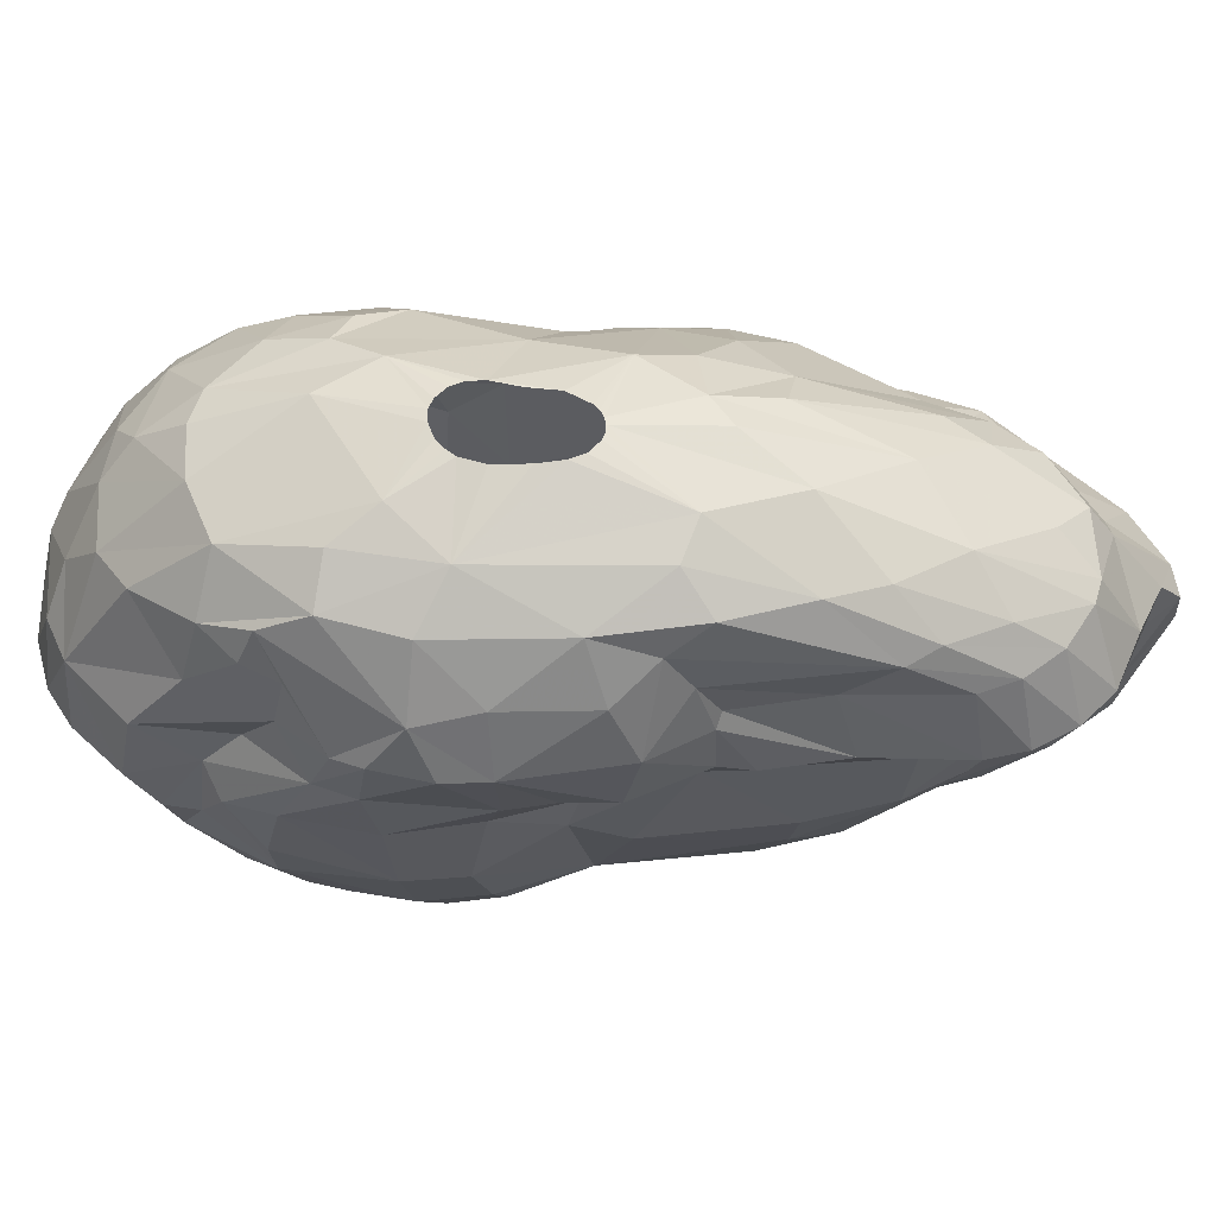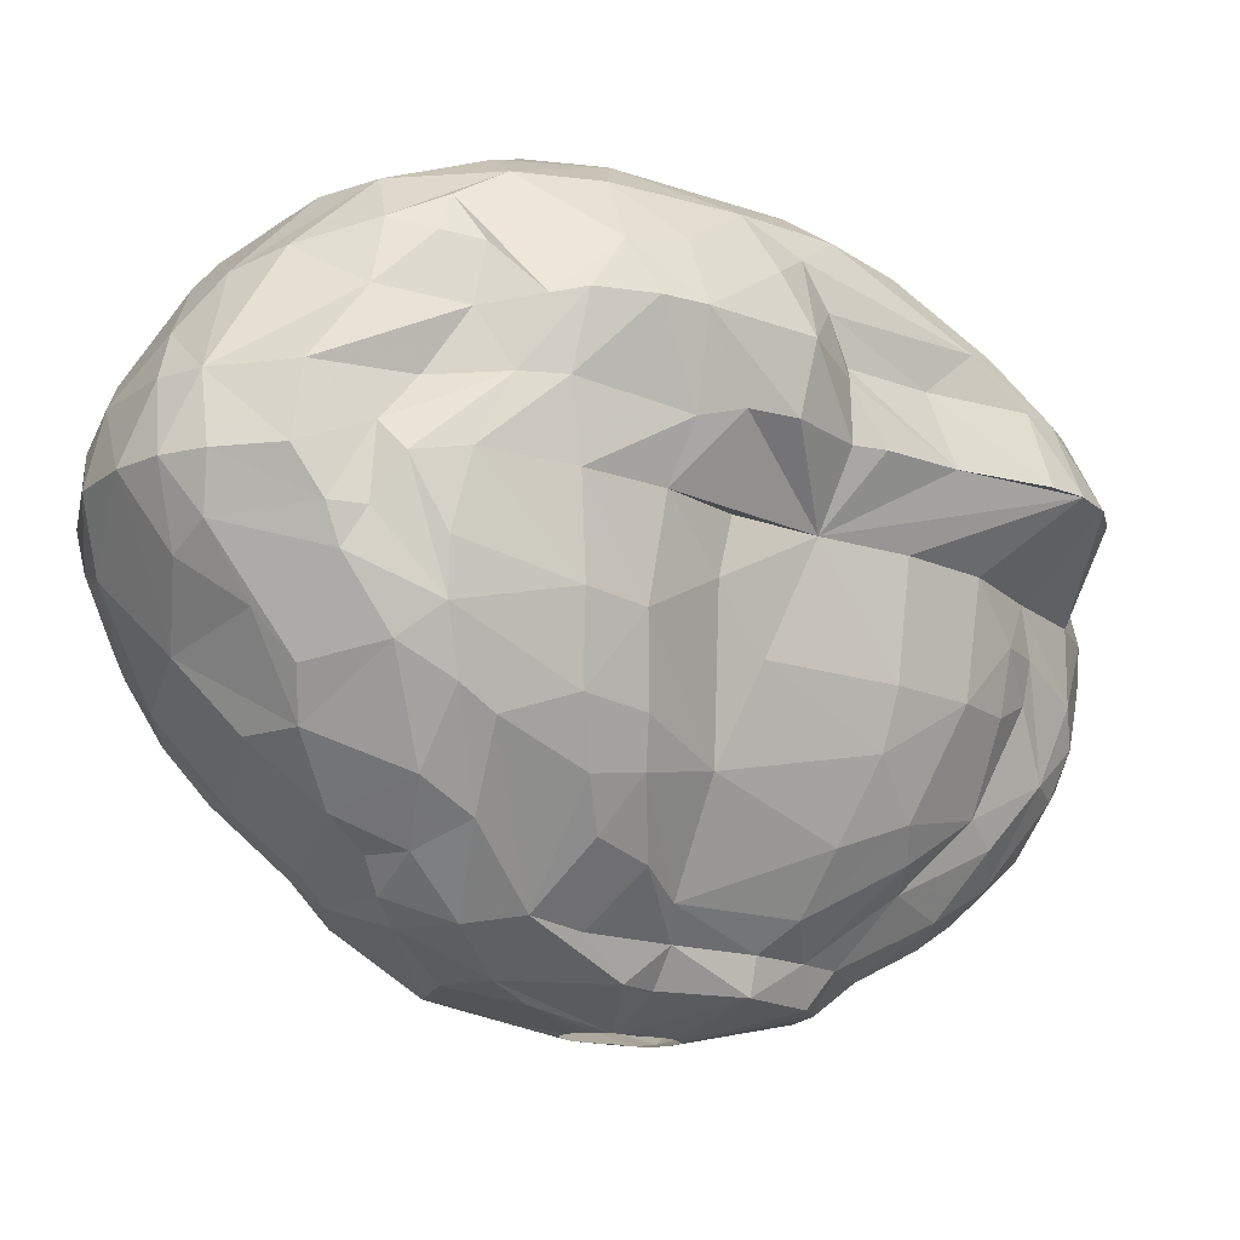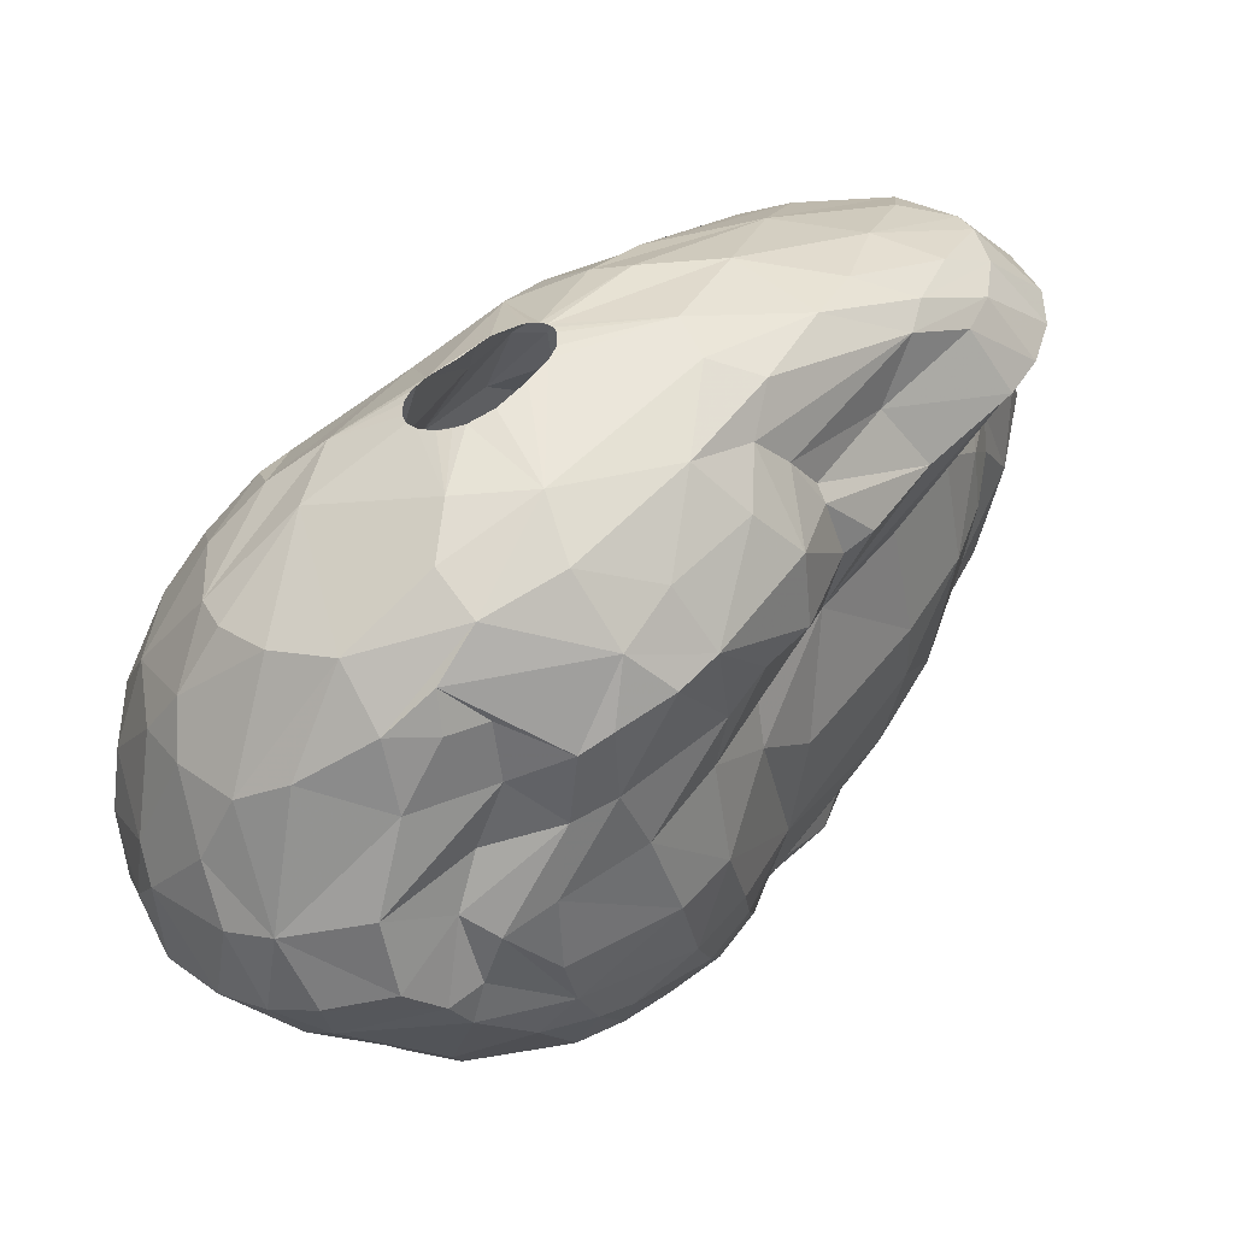
<metadata>
{"format":"obj","ext":"obj","renderer":"f3d","projection":"perspective","resolution":1024,"background":"white","views":[{"elev":56.2,"azim":43.6,"up":"+Z"},{"elev":-15.0,"azim":12.5,"up":"+Z"},{"elev":-47.2,"azim":16.0,"up":"+Y"}]}
</metadata>
<code>
v 242.7 68.1 243.9
v 242.8 65.03 243.9
v 243.4 67.94 247.2
v 243.4 65.31 246.9
v 243.5 69.03 240.6
v 243.6 70.53 241.5
v 243.8 63.52 241.8
v 243.9 66.28 239.7
v 244 71.44 243.9
v 244.2 62.29 245.7
v 244.3 66.06 249
v 244.4 69.16 249
v 244.6 71.5 246.9
v 244.7 65.47 238.5
v 244.8 60.83 243.9
v 244.8 68.34 249.9
v 244.8 62.35 241.2
v 244.8 70.12 237.6
v 245 72.77 240.9
v 245.2 70.11 249.9
v 245.2 62.33 248.1
v 245.3 61.25 246.9
v 245.3 72.76 238.8
v 245.6 66.95 236.4
v 245.9 73.94 243.9
v 246 64.74 237
v 246 71.75 236.1
v 246.2 73.17 248.1
v 246.3 66.86 252
v 246.6 64.06 251.4
v 246.8 58.77 243.9
v 246.9 69.69 252.3
v 247.1 72.93 235.2
v 247.2 75.2 243.9
v 247.3 67.08 234.3
v 247.4 71.48 234
v 247.7 75.12 246.9
v 247.8 61.7 238.2
v 247.9 62.13 251.4
v 248 60.01 249
v 248.1 58.64 246.9
v 248.2 71.01 233.1
v 248.3 63.65 252.9
v 248.3 75.61 237.3
v 248.5 66.21 233.7
v 248.6 57.65 243.9
v 248.8 59.05 240.9
v 248.8 70.9 253.5
v 248.8 74.93 249.9
v 249 76.48 244.8
v 249.2 76.02 235.5
v 249.5 77.12 242.7
v 249.5 68.82 254.7
v 249.6 76.61 239.1
v 249.7 65.95 254.7
v 249.7 68.92 231.9
v 249.7 74.01 252
v 249.9 60.22 251.1
v 249.9 57.89 246.9
v 250.2 57.96 241.8
v 250.2 62.21 235.5
v 250.3 73.93 231.9
v 250.3 64.51 254.7
v 250.4 67.58 231.9
v 250.5 57.18 243.9
v 250.7 70.52 230.4
v 250.7 72.65 230.4
v 250.7 78.96 243.9
v 250.9 77.83 235.2
v 251.1 78.75 246.9
v 251.1 78.75 239.1
v 251.2 71.54 255
v 251.3 68.08 230.7
v 251.3 75.07 231.9
v 251.4 59.22 239.1
v 251.8 75.15 229.8
v 251.9 73.58 254.1
v 251.9 69.82 255.9
v 252.1 62.9 254.7
v 252.1 59.72 251.7
v 252.3 77.92 231.9
v 252.5 61.15 235.5
v 252.8 63.56 233.1
v 252.8 59.87 237.3
v 253.2 73.61 228.3
v 253.3 57.14 243.9
v 253.5 82.65 243.9
v 253.5 57.7 246.9
v 253.5 67.42 256.5
v 253.6 64.92 231.9
v 253.7 76.08 228.3
v 253.7 82.29 239.1
v 253.7 82.31 246.9
v 253.8 66.05 230.7
v 253.8 82.49 236.1
v 254 67.19 229.8
v 254.1 78.2 249.9
v 254.1 79.57 230.7
v 254.3 57.83 242.1
v 254.4 70.12 256.8
v 254.4 77.5 228.3
v 254.4 82.67 233.4
v 254.6 61.77 254.7
v 254.7 58.34 240.6
v 254.7 70.4 228.3
v 255 82.54 231.9
v 255.2 59.19 249.9
v 255.3 64.55 231.9
v 255.4 60.05 252.6
v 255.5 58.66 242.1
v 255.6 59.08 245.1
v 255.9 84.47 235.5
v 256 77.11 253.2
v 256.1 59.73 237.9
v 256.2 84.76 239.1
v 256.2 62.32 234
v 256.3 84.21 246.9
v 256.3 80.72 229.8
v 256.4 66.79 229.8
v 256.6 81.61 249.9
v 256.7 58.79 243.9
v 256.7 60.14 246.9
v 256.7 74.6 255.6
v 256.8 85.9 243.9
v 256.8 69.59 228.3
v 256.8 85.94 241.8
v 257.2 80.16 228.3
v 257.2 69.7 257.4
v 257.2 70.36 257.4
v 257.2 60.16 252
v 257.4 69.26 257.4
v 257.5 70.91 257.4
v 257.5 60.83 253.5
v 257.6 71.46 227.7
v 257.7 75.92 227.1
v 257.7 63.95 232.8
v 257.8 75.46 227.1
v 257.8 68.86 257.4
v 257.8 76.55 227.1
v 257.8 80.07 252.3
v 257.8 59.86 239.1
v 257.9 60.99 236.7
v 257.9 77 227.1
v 258 71.43 257.4
v 258 59.47 241.2
v 258 86.7 243.9
v 258 75.04 227.1
v 258.1 63.7 255.9
v 258.2 83.15 249.9
v 258.4 60.43 249.3
v 258.4 74.77 227.1
v 258.4 68.53 257.4
v 258.6 87.17 239.1
v 258.6 65.91 256.8
v 258.7 59.69 244.2
v 258.7 67.27 230.1
v 258.7 77.81 227.1
v 258.7 60.75 251.7
v 258.8 74.68 227.1
v 258.9 62.07 235.8
v 258.9 84.69 246.9
v 259 68.48 257.4
v 259.1 72.07 257.4
v 259.1 78.06 227.1
v 259.1 62.12 254.7
v 259.2 74.72 227.1
v 259.2 84.28 248.7
v 259.4 68.52 257.4
v 259.6 78.87 227.1
v 259.8 75.02 227.1
v 259.9 60.42 246.9
v 259.9 79.12 227.1
v 260.1 87.91 234
v 260.1 69.34 229.8
v 260.1 76.29 256.2
v 260.1 72.87 257.4
v 260.1 83.71 228.3
v 260.1 75.38 227.1
v 260.1 87.8 243.9
v 260.2 80.96 227.4
v 260.3 79.23 227.1
v 260.3 75.84 227.1
v 260.4 68.99 257.4
v 260.5 81.2 252.9
v 260.6 84.44 249.9
v 260.7 79.22 227.1
v 260.9 76.3 227.1
v 260.9 60.59 249.6
v 261 71.6 228.3
v 261.1 79.05 227.1
v 261.2 78.26 255.3
v 261.2 73.12 257.4
v 261.2 66.43 232.5
v 261.3 76.76 227.1
v 261.4 64.78 234.3
v 261.4 89.15 236.1
v 261.5 78.72 227.1
v 261.5 70.04 257.4
v 261.5 63.23 236.7
v 261.5 85.2 229.8
v 261.5 73.1 257.4
v 261.5 61.14 246.9
v 261.6 77.26 227.1
v 261.6 84.29 228.3
v 261.6 89.17 239.1
v 261.6 78.35 227.1
v 261.7 73.34 228.3
v 261.7 77.82 227.1
v 261.7 65.94 256.2
v 261.7 88.32 231.9
v 261.8 61.76 243.9
v 261.8 62.21 240
v 261.8 72.99 257.4
v 262.1 72.81 257.4
v 262.1 70.91 257.4
v 262.2 63.69 254.7
v 262.2 61.02 249.9
v 262.3 72.56 257.4
v 262.4 72.27 257.4
v 262.4 89.53 243.9
v 262.4 71.54 257.4
v 262.4 72.68 229.8
v 262.5 68.78 231.9
v 262.9 71.18 231
v 262.9 66.42 234.6
v 262.9 85.73 229.8
v 263 86.33 246.9
v 263 90.1 234
v 263.1 62.24 252
v 263.2 65.5 236.4
v 263.2 76.56 256.5
v 263.4 64.28 239.7
v 263.5 90.76 239.4
v 263.5 80.84 253.8
v 264 64.71 243.9
v 264.1 89.31 231.9
v 264.4 62.26 249.9
v 264.6 69.47 235.2
v 264.7 75.82 228.3
v 264.7 79.02 255.3
v 264.8 76.24 256.5
v 264.8 91 234.3
v 264.9 64.28 252.6
v 264.9 75.67 229.8
v 264.9 83.25 228.3
v 265 90.68 243.9
v 265.1 64.42 246.3
v 265.2 67.52 241.5
v 265.3 85.44 229.8
v 265.6 68.12 243.9
v 265.7 85.59 249.9
v 265.7 63.62 249.9
v 265.8 92.09 237.3
v 266 89.31 231.9
v 266 91.7 241.8
v 266 92.26 239.1
v 266.1 81.19 228.3
v 266.1 79.41 228.3
v 266.1 67.56 254.7
v 266.2 86.81 246.9
v 266.2 78.15 229.8
v 266.3 72.84 256.5
v 266.4 69.72 239.1
v 266.4 91.08 234
v 266.5 75.84 231
v 266.6 65.78 246.9
v 267 71.15 255.9
v 267.1 80.12 229.8
v 267.3 83.18 229.8
v 267.5 84.21 252
v 267.5 67.18 252.3
v 267.6 92.48 237.3
v 268 76.63 255.6
v 268 69.31 253.5
v 268 74.96 233.4
v 268 92.37 240.6
v 268.1 86.56 249.9
v 268.1 71.37 243.9
v 268.1 67.27 246.9
v 268.7 67.55 249.9
v 268.8 70.07 251.7
v 268.8 70.94 254.7
v 268.9 87.96 231.9
v 268.9 81.01 253.8
v 269.3 70.89 249.9
v 269.4 90.47 234
v 269.4 70.47 249.3
v 269.4 84.59 251.7
v 269.5 85.4 231.3
v 269.5 70.53 246.9
v 269.5 79.93 232.5
v 269.7 74.75 236.7
v 269.8 92.78 239.1
v 270 78.77 233.4
v 270.3 77.38 234.6
v 270.3 86.79 249.9
v 270.4 88.12 246.9
v 270.4 74.48 239.1
v 270.5 82.81 231.9
v 270.6 74.16 254.4
v 270.6 71.36 246.9
v 270.7 86.82 232.5
v 270.9 92.09 237.3
v 270.9 74.51 243.9
v 271.4 92.26 240.3
v 271.6 76.55 253.8
v 271.7 74.04 249.9
v 271.7 92.34 239.1
v 272 90.75 243.9
v 272.1 81.5 235.5
v 272.1 84.88 233.4
v 272.2 88.69 234.6
v 272.3 80 252.9
v 272.5 77.76 239.1
v 272.6 82.98 234.6
v 272.7 87.89 246.9
v 272.8 74.14 246.9
v 272.8 90.19 236.4
v 273 86.03 249.9
v 273 77.93 243.9
v 273.1 83.83 251.1
v 273.1 91.52 239.1
v 273.2 87.05 234.9
v 273.3 75.46 251.7
v 273.4 80.42 239.1
v 273.6 90.46 237.9
v 273.8 76.86 252
v 273.8 86.65 248.4
v 273.9 80.39 241.8
v 274.1 82.42 240
v 274.2 82.17 243.9
v 274.4 82.61 241.8
v 274.5 84.41 237.3
v 274.7 79.55 251.4
v 274.7 86.15 237
v 274.7 88.7 237.9
v 274.7 89.97 243.9
v 275.1 77.29 249.9
v 275.2 83.92 249.9
v 275.5 86.48 239.1
v 275.5 87.98 245.4
v 275.5 86.16 243.9
v 275.6 85.5 240.6
v 275.7 82.95 249.9
v 275.7 89.41 242.1
v 275.8 78.85 249.9
v 275.8 89.07 243.9
v 275.9 77.03 246.9
v 276.1 80.83 249.9
v 276.6 84.98 246.9
v 276.9 78.51 246.9
v 277.5 80.46 246.9
v 277.5 82.47 246.9
g foo
f 72 53 78
f 103 165 148
f 20 12 16
f 288 296 277
f 288 319 296
f 321 339 319
f 4 10 21
f 167 161 117
f 68 52 50
f 297 309 246
f 60 84 104
f 60 75 84
f 42 67 56
f 302 289 283
f 66 85 73
f 177 127 118
f 226 204 177
f 249 204 226
f 249 245 204
f 76 91 85
f 101 91 76
f 118 127 101
f 261 239 258
f 244 239 261
f 222 239 244
f 222 207 239
f 222 189 207
f 119 125 189
f 85 105 96
f 76 85 67
f 200 226 177
f 269 257 245
f 174 156 189
f 156 119 189
f 268 257 269
f 268 258 257
f 268 261 258
f 174 189 222
f 96 125 119
f 96 105 125
f 73 85 96
f 67 85 66
f 200 177 118
f 269 245 249
f 98 101 76
f 98 118 101
f 106 118 98
f 200 118 106
f 236 226 200
f 254 226 236
f 254 249 226
f 265 244 261
f 224 222 244
f 223 174 222
f 193 174 223
f 193 156 174
f 94 96 119
f 73 96 94
f 283 269 249
f 289 269 283
f 299 268 269
f 108 94 119
f 74 76 67
f 74 81 76
f 98 76 81
f 236 200 210
f 283 249 254
f 299 269 289
f 224 244 265
f 224 223 222
f 136 119 156
f 136 108 119
f 64 73 94
f 56 66 73
f 74 67 62
f 265 261 294
f 90 94 108
f 56 73 64
f 67 66 56
f 210 200 106
f 291 268 299
f 291 261 268
f 299 289 302
f 294 261 291
f 275 224 265
f 64 94 90
f 36 67 42
f 62 67 36
f 102 106 98
f 311 299 302
f 33 81 74
f 69 98 81
f 102 98 69
f 102 210 106
f 173 210 102
f 228 236 210
f 116 108 136
f 83 108 116
f 83 90 108
f 83 64 90
f 228 210 173
f 242 236 228
f 264 236 242
f 264 254 236
f 286 254 264
f 286 283 254
f 312 302 283
f 315 299 311
f 291 299 315
f 295 265 294
f 275 265 295
f 45 64 83
f 45 56 64
f 35 56 45
f 33 74 62
f 51 81 33
f 69 81 51
f 312 283 286
f 225 223 224
f 225 193 223
f 195 156 193
f 160 156 195
f 160 136 156
f 33 62 36
f 323 311 302
f 35 42 56
f 112 102 95
f 238 224 275
f 225 224 238
f 195 193 225
f 82 83 116
f 95 102 69
f 61 45 83
f 196 228 173
f 323 302 312
f 310 294 291
f 310 295 294
f 142 136 160
f 142 116 136
f 24 42 35
f 36 42 24
f 310 291 315
f 292 275 295
f 33 36 27
f 253 242 228
f 272 264 242
f 318 312 286
f 61 83 82
f 173 102 112
f 272 242 253
f 272 286 264
f 311 323 335
f 333 315 311
f 199 195 225
f 24 45 26
f 24 35 45
f 303 318 286
f 323 312 318
f 333 311 335
f 292 238 275
f 230 199 225
f 114 116 142
f 26 45 61
f 336 335 323
f 310 315 333
f 230 225 238
f 114 82 116
f 18 36 24
f 18 27 36
f 69 51 44
f 153 173 112
f 153 196 173
f 233 228 196
f 233 253 228
f 303 286 272
f 314 295 310
f 84 82 114
f 23 51 33
f 44 51 23
f 330 310 333
f 199 160 195
f 38 26 61
f 115 153 112
f 336 323 318
f 292 295 314
f 8 18 24
f 71 95 69
f 205 233 196
f 314 310 325
f 263 238 292
f 38 61 82
f 14 24 26
f 23 27 18
f 23 33 27
f 69 44 54
f 92 95 71
f 92 112 95
f 256 253 233
f 326 318 303
f 336 318 326
f 340 335 336
f 325 310 330
f 232 199 230
f 141 142 160
f 115 112 92
f 232 230 238
f 104 84 114
f 75 82 84
f 38 82 75
f 8 24 14
f 54 71 69
f 293 303 272
f 308 303 293
f 322 326 303
f 298 292 314
f 141 114 142
f 5 18 8
f 205 196 153
f 256 272 253
f 293 272 256
f 333 335 340
f 298 263 292
f 248 238 263
f 248 232 238
f 141 160 199
f 212 199 232
f 308 322 303
f 104 114 141
f 14 26 17
f 34 44 23
f 54 44 34
f 255 293 256
f 276 293 255
f 305 293 276
f 305 308 293
f 322 308 305
f 345 326 322
f 345 336 326
f 340 336 345
f 333 340 343
f 212 141 199
f 17 26 38
f 7 14 17
f 7 8 14
f 6 23 18
f 19 23 6
f 34 23 19
f 153 115 126
f 332 333 343
f 330 333 332
f 329 314 325
f 47 75 60
f 47 38 75
f 205 153 126
f 179 233 205
f 256 233 220
f 345 343 340
f 145 141 212
f 6 18 5
f 71 54 52
f 329 325 330
f 110 104 141
f 52 54 34
f 146 205 126
f 179 205 146
f 220 233 179
f 126 115 92
f 337 322 305
f 235 232 248
f 121 141 145
f 121 110 141
f 60 104 99
f 31 38 47
f 17 38 31
f 255 256 220
f 332 329 330
f 304 298 314
f 99 104 110
f 68 92 71
f 337 305 309
f 337 345 322
f 278 298 304
f 278 263 298
f 65 60 99
f 9 19 6
f 320 314 329
f 320 304 314
f 248 263 278
f 211 232 235
f 211 212 232
f 7 17 15
f 52 68 71
f 146 126 124
f 309 305 276
f 347 345 337
f 331 332 343
f 155 145 212
f 46 47 60
f 2 8 7
f 5 8 2
f 6 5 1
f 9 6 1
f 246 276 255
f 347 343 345
f 342 343 347
f 211 155 212
f 2 7 15
f 121 145 155
f 65 46 60
f 31 47 46
f 2 1 5
f 25 34 19
f 50 52 34
f 87 92 68
f 87 126 92
f 331 329 332
f 331 320 329
f 250 248 278
f 235 248 250
f 111 99 110
f 86 99 111
f 65 99 86
f 15 17 31
f 25 19 9
f 246 255 220
f 309 276 246
f 124 126 87
f 331 343 342
f 111 110 121
f 13 9 1
f 320 331 352
f 304 320 351
f 235 250 278
f 22 15 31
f 3 1 2
f 70 87 68
f 179 146 161
f 227 246 220
f 341 347 337
f 352 331 342
f 266 235 278
f 10 2 15
f 124 87 93
f 146 124 117
f 220 179 161
f 341 342 347
f 351 320 352
f 278 304 351
f 171 121 155
f 4 2 10
f 3 2 4
f 227 220 161
f 353 342 341
f 353 352 342
f 317 278 351
f 279 278 290
f 266 278 279
f 247 235 266
f 247 211 235
f 10 15 22
f 13 25 9
f 70 68 50
f 111 121 171
f 59 65 86
f 46 65 59
f 37 34 25
f 50 34 37
f 93 87 70
f 260 297 246
f 316 337 309
f 317 351 348
f 88 86 111
f 31 46 41
f 28 25 13
f 37 25 28
f 117 124 93
f 161 146 117
f 328 341 337
f 301 278 317
f 202 155 211
f 171 155 202
f 122 111 171
f 59 86 88
f 41 46 59
f 41 22 31
f 260 246 227
f 316 309 297
f 316 328 337
f 350 353 341
f 290 278 301
f 202 211 247
f 122 88 111
f 21 10 22
f 12 1 3
f 12 13 1
f 350 341 328
f 37 70 50
f 251 260 227
f 150 122 171
f 20 13 12
f 277 297 260
f 339 350 328
f 352 353 349
f 287 290 301
f 202 247 237
f 171 202 217
f 150 171 188
f 40 22 41
f 11 4 21
f 49 37 28
f 149 117 93
f 149 167 117
f 296 297 277
f 316 297 296
f 344 353 350
f 349 353 344
f 346 351 352
f 287 301 317
f 280 279 290
f 252 266 279
f 120 93 70
f 344 350 339
f 349 346 352
f 338 348 351
f 107 59 88
f 40 41 59
f 39 22 40
f 39 21 22
f 11 3 4
f 149 93 120
f 185 161 167
f 227 161 185
f 277 260 251
f 328 316 296
f 252 247 266
f 252 237 247
f 217 202 237
f 188 171 217
f 16 3 11
f 307 348 338
f 307 317 348
f 285 287 317
f 252 279 280
f 88 122 150
f 58 59 80
f 40 59 58
f 16 12 3
f 20 28 13
f 97 70 37
f 120 70 97
f 185 167 149
f 251 227 185
f 307 285 317
f 280 290 287
f 107 88 150
f 80 59 107
f 30 21 39
f 30 11 21
f 49 28 20
f 97 37 49
f 319 328 296
f 339 328 319
f 107 150 130
f 338 351 346
f 324 307 338
f 281 287 285
f 281 280 287
f 113 120 97
f 313 339 321
f 313 344 339
f 334 349 344
f 327 349 334
f 327 346 349
f 324 346 327
f 324 338 346
f 281 285 307
f 274 280 281
f 271 252 280
f 229 217 237
f 158 150 188
f 130 150 158
f 80 107 109
f 39 40 58
f 29 11 30
f 16 11 29
f 140 149 120
f 184 185 149
f 234 185 184
f 234 251 185
f 277 251 234
f 271 280 274
f 229 237 252
f 32 20 16
f 32 49 20
f 334 344 313
f 30 39 43
f 113 49 57
f 113 97 49
f 270 277 234
f 288 277 270
f 324 281 307
f 229 252 243
f 32 16 29
f 140 120 113
f 243 252 271
f 133 158 188
f 109 107 130
f 29 30 43
f 48 49 32
f 57 49 48
f 229 188 217
f 133 188 229
f 184 149 140
f 130 158 133
f 53 29 55
f 53 32 29
f 284 319 288
f 284 321 319
f 284 313 321
f 306 327 334
f 274 281 324
f 165 133 229
f 109 130 133
f 103 80 109
f 79 39 58
f 55 29 43
f 77 57 48
f 288 270 240
f 306 334 313
f 43 39 79
f 191 184 140
f 240 270 234
f 300 327 306
f 300 324 327
f 103 58 80
f 53 48 32
f 72 77 48
f 77 113 57
f 140 113 123
f 282 324 300
f 282 274 324
f 259 271 274
f 243 271 259
f 216 229 243
f 79 58 103
f 63 43 79
f 63 55 43
f 123 113 77
f 234 184 191
f 216 243 259
f 165 229 216
f 165 109 133
f 103 109 165
f 175 140 123
f 191 140 175
f 284 288 240
f 273 313 284
f 273 306 313
f 72 48 53
f 259 274 282
f 91 137 147
f 91 135 137
f 91 139 135
f 91 143 139
f 169 143 91
f 169 157 143
f 169 164 157
f 180 172 169
f 180 181 172
f 180 186 181
f 180 190 186
f 245 190 180
f 245 197 190
f 206 197 245
f 239 208 206
f 239 203 208
f 239 194 203
f 239 187 194
f 178 187 239
f 178 182 187
f 134 166 170
f 134 159 166
f 134 151 159
f 147 151 134
f 85 91 147
f 127 169 91
f 257 206 245
f 207 178 239
f 207 170 178
f 85 147 105
f 127 91 101
f 127 180 169
f 177 180 127
f 204 180 177
f 204 245 180
f 258 206 257
f 239 206 258
f 189 170 207
f 125 170 189
f 125 134 170
f 105 147 134
f 125 105 134
f 128 100 131
f 129 100 128
f 132 100 129
f 132 144 100
f 176 144 163
f 176 175 144
f 192 175 176
f 201 175 192
f 201 213 175
f 218 262 214
f 219 262 218
f 221 262 219
f 215 262 221
f 215 209 262
f 198 209 215
f 183 209 198
f 168 209 183
f 168 154 209
f 162 154 168
f 152 154 162
f 152 138 154
f 131 89 138
f 131 100 89
f 213 231 175
f 213 241 231
f 214 241 213
f 209 267 262
f 138 89 154
f 144 123 100
f 144 175 123
f 214 273 241
f 214 262 273
f 100 55 89
f 100 78 55
f 100 123 78
f 154 148 209
f 262 300 273
f 267 209 259
f 89 103 154
f 55 63 89
f 78 53 55
f 123 77 78
f 231 191 175
f 267 300 262
f 209 216 259
f 63 79 89
f 77 72 78
f 231 234 191
f 240 234 231
f 231 284 240
f 241 284 231
f 300 306 273
f 267 259 282
f 209 148 165
f 154 103 148
f 89 79 103
f 241 273 284
f 267 282 300
f 209 165 216
g

</code>
